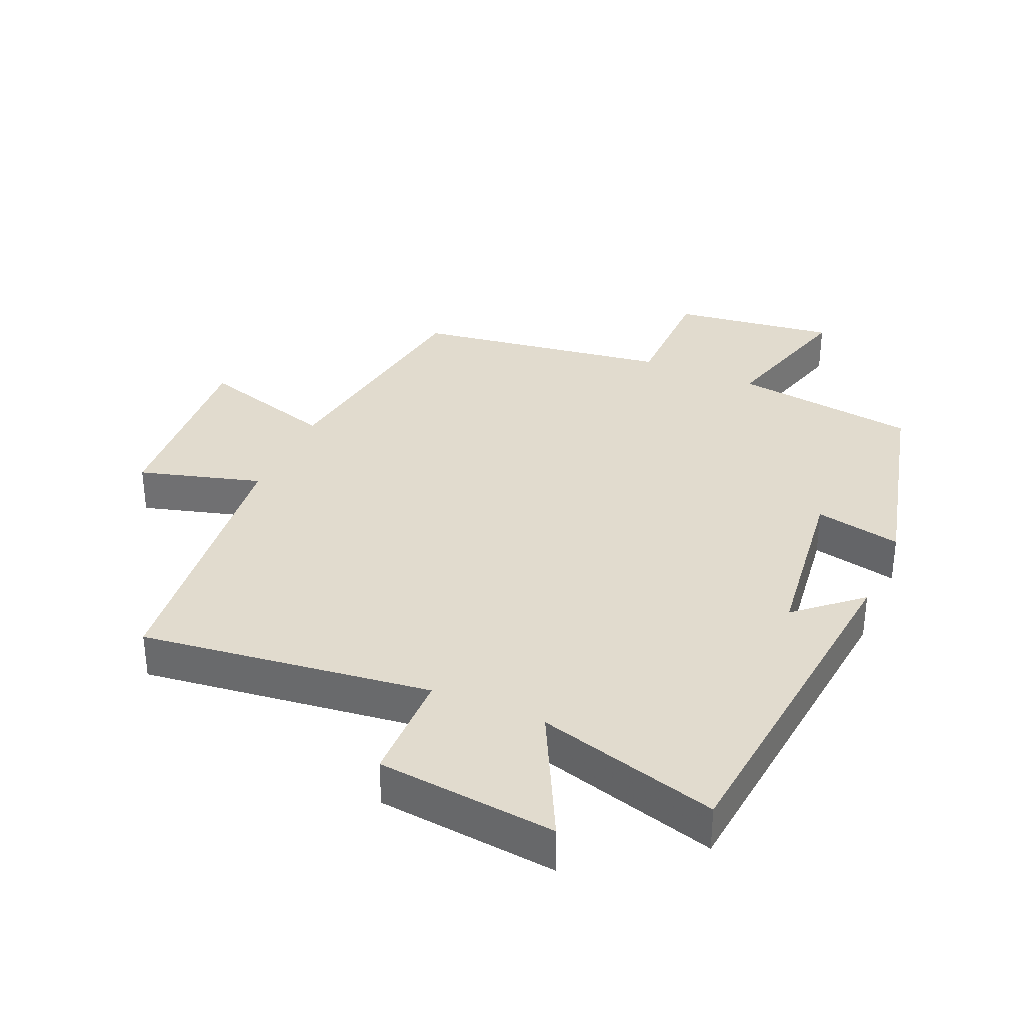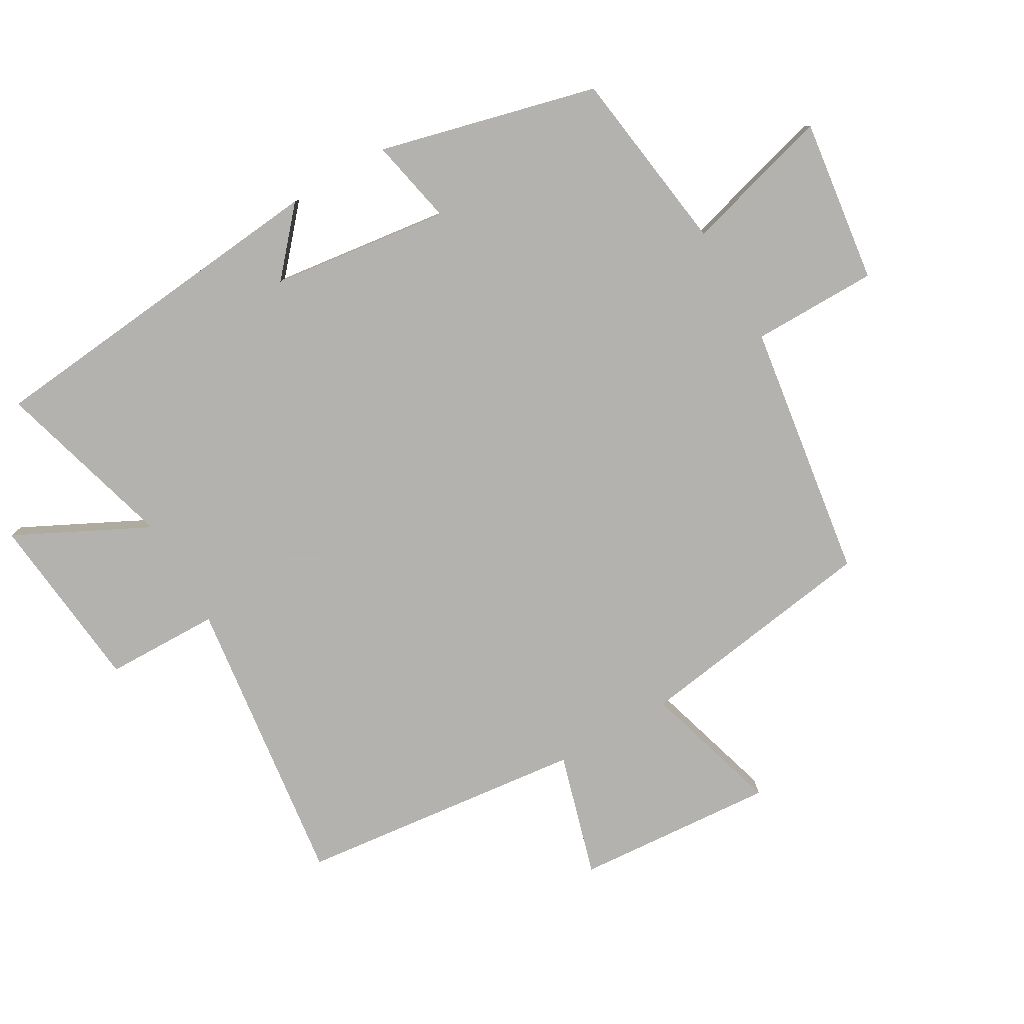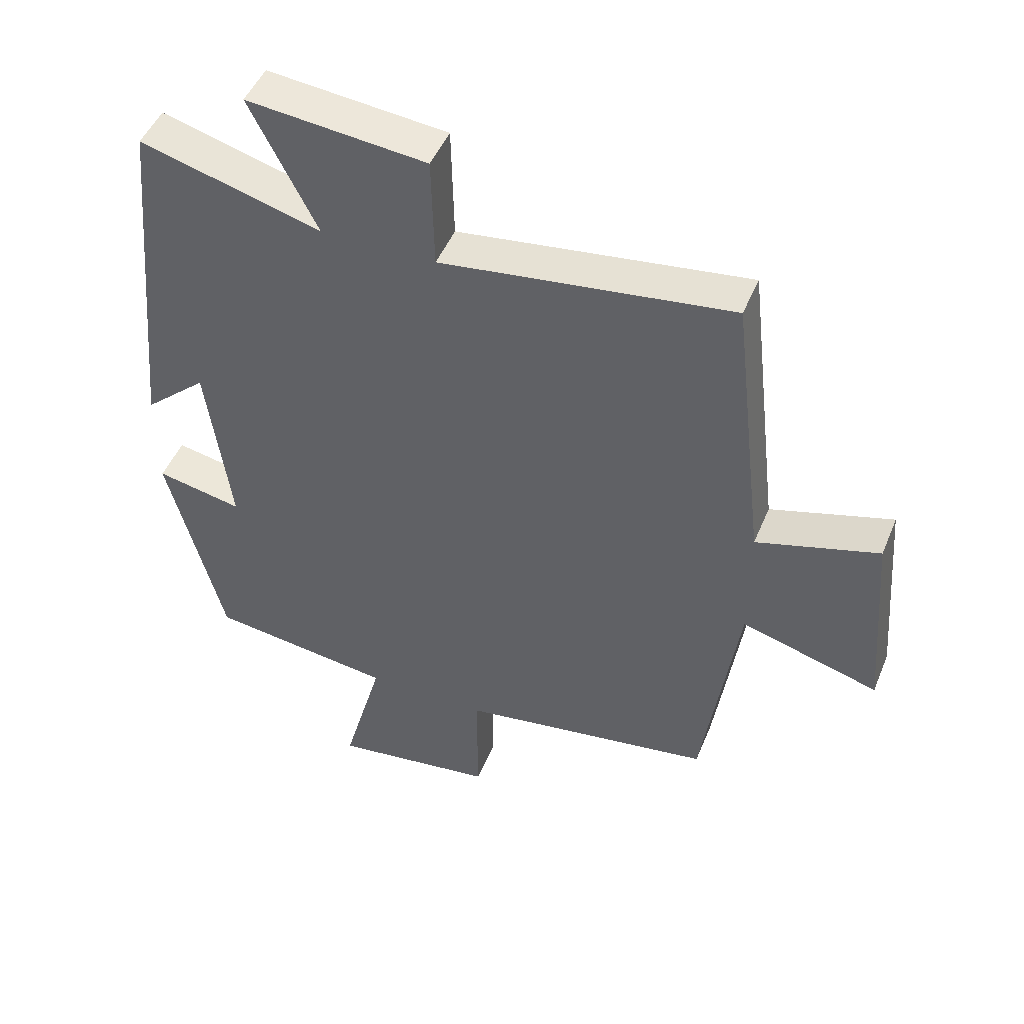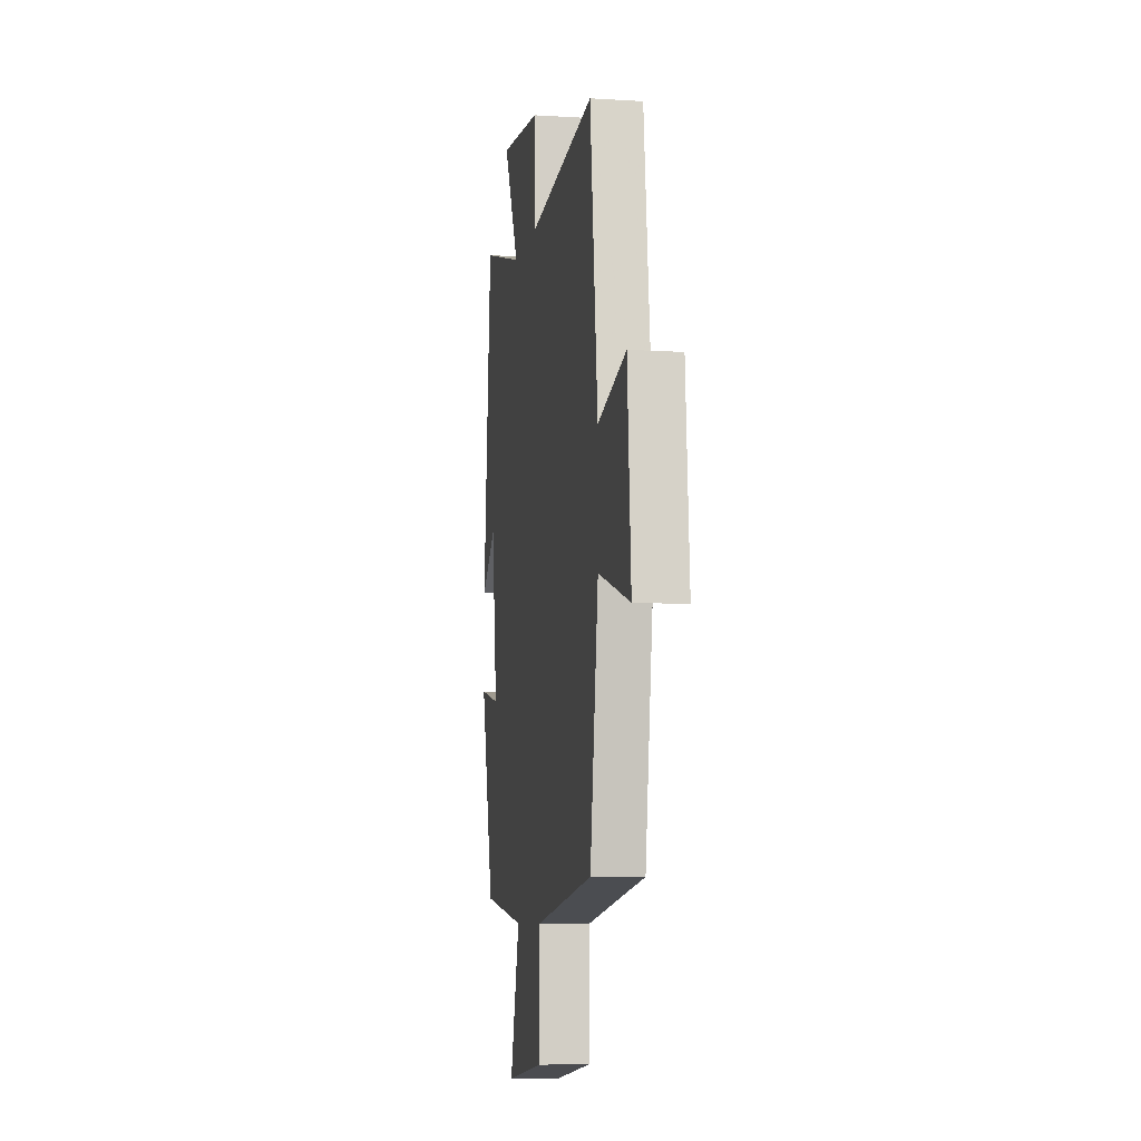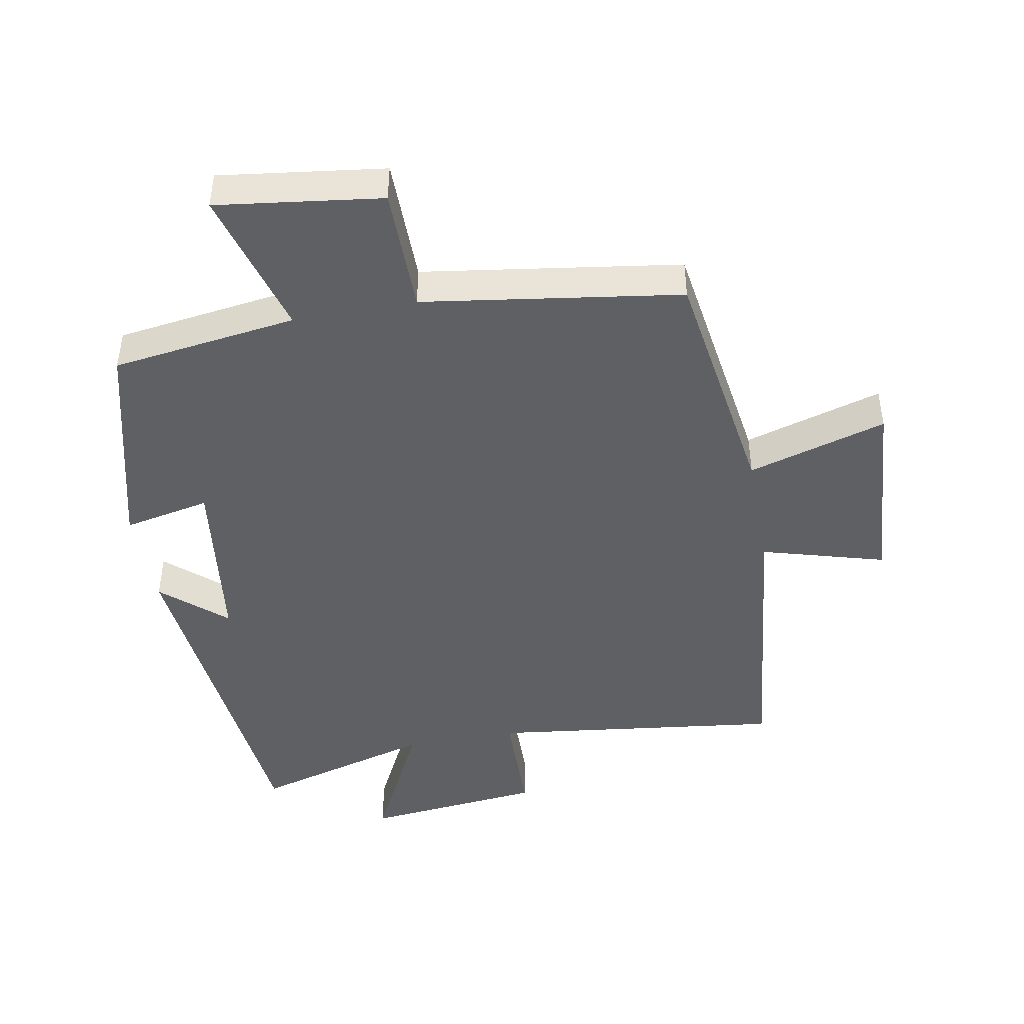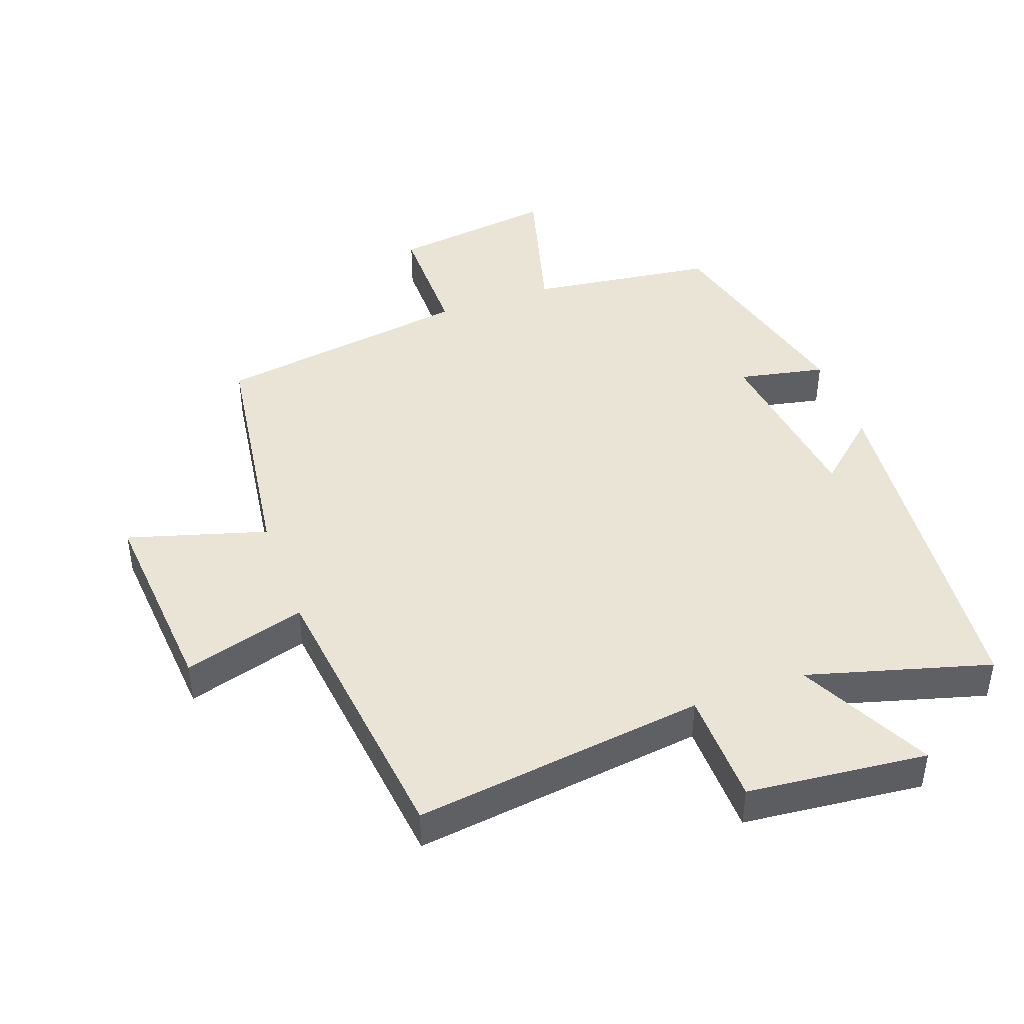
<metadata>
{"format":"obj","ext":"obj","renderer":"f3d","projection":"perspective","resolution":1024,"background":"white","views":[{"elev":33.9,"azim":23.8,"up":"+Y"},{"elev":-79.8,"azim":120.2,"up":"+Y"},{"elev":47.8,"azim":-158.2,"up":"+Z"},{"elev":-7.6,"azim":-100.0,"up":"+Z"},{"elev":-45.0,"azim":-169.4,"up":"+Y"},{"elev":43.8,"azim":-19.9,"up":"+Y"}]}
</metadata>
<code>
v -0.449 0.07 0.557
v -0.005 0.07 0.5
v -0.001 0.07 0.674
v 0.273 0.07 0.702
v 0.171 0.07 0.5
v 0.448 0.07 0.578
v 0.5 0.07 0.03
v 0.404 0.07 0.115
v 0.368 0.07 -0.157
v 0.5 0.07 -0.13
v 0.415 0.07 -0.462
v 0.133 0.07 -0.5
v 0.195 0.07 -0.726
v -0.055 0.07 -0.692
v -0.055 0.07 -0.5
v -0.446 0.07 -0.441
v -0.5 0.07 -0.068
v -0.711 0.07 -0.13
v -0.687 0.07 0.174
v -0.5 0.07 0.12
v -0.449 0 0.557
v -0.005 0 0.5
v -0.001 0 0.674
v 0.273 0 0.702
v 0.171 0 0.5
v 0.448 0 0.578
v 0.5 0 0.03
v 0.404 0 0.115
v 0.368 0 -0.157
v 0.5 0 -0.13
v 0.415 0 -0.462
v 0.133 0 -0.5
v 0.195 0 -0.726
v -0.055 0 -0.692
v -0.055 0 -0.5
v -0.446 0 -0.441
v -0.5 0 -0.068
v -0.711 0 -0.13
v -0.687 0 0.174
v -0.5 0 0.12
f 17 18 19 20
f 15 16 17 20
f 15 20 1 2
f 12 13 14 15
f 12 15 2
f 9 10 11 12
f 8 9 12 2
f 5 6 7 8
f 5 8 2 3
f 3 4 5
f 40 39 38 37
f 40 37 36 35
f 22 21 40 35
f 35 34 33 32
f 22 35 32
f 32 31 30 29
f 22 32 29 28
f 28 27 26 25
f 23 22 28 25
f 25 24 23
f 1 21 22 2
f 2 22 23 3
f 3 23 24 4
f 4 24 25 5
f 5 25 26 6
f 6 26 27 7
f 7 27 28 8
f 8 28 29 9
f 9 29 30 10
f 10 30 31 11
f 11 31 32 12
f 12 32 33 13
f 13 33 34 14
f 14 34 35 15
f 15 35 36 16
f 16 36 37 17
f 17 37 38 18
f 18 38 39 19
f 19 39 40 20
f 20 40 21 1

</code>
